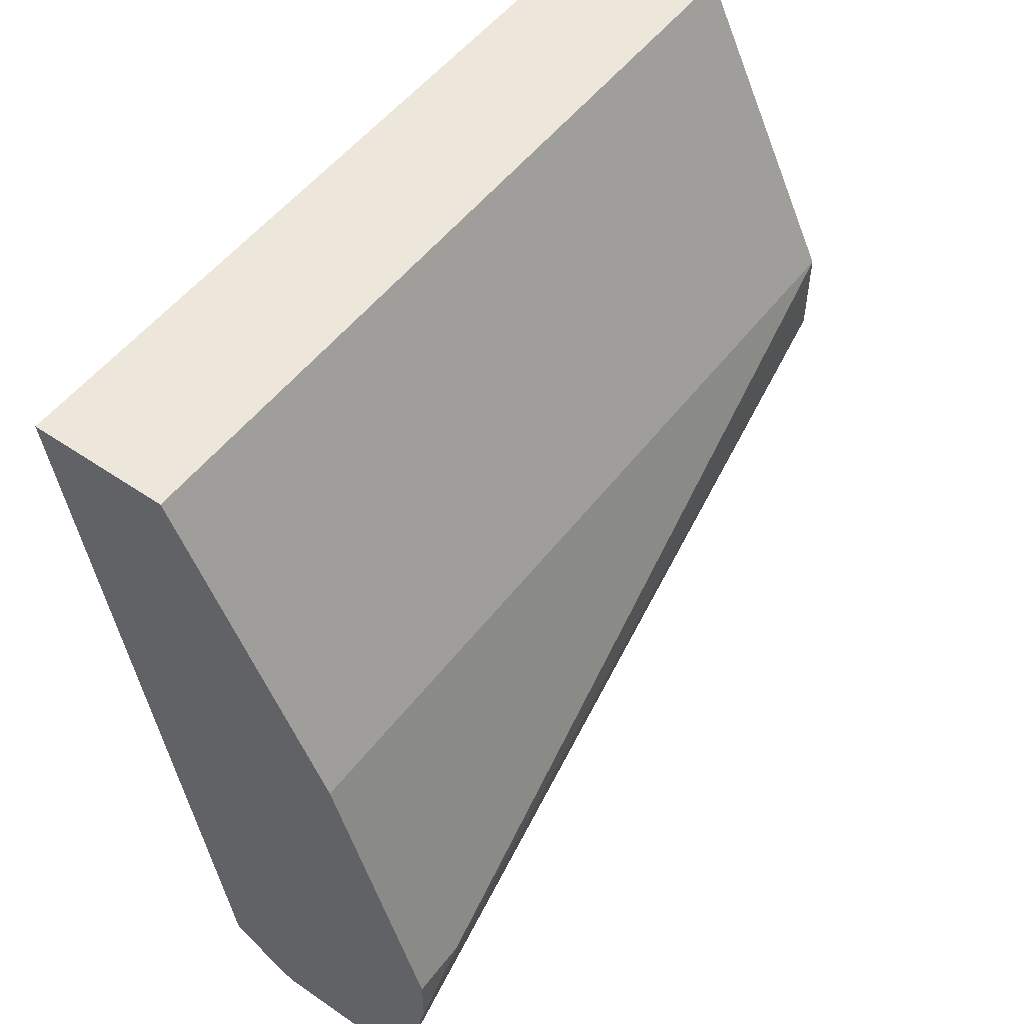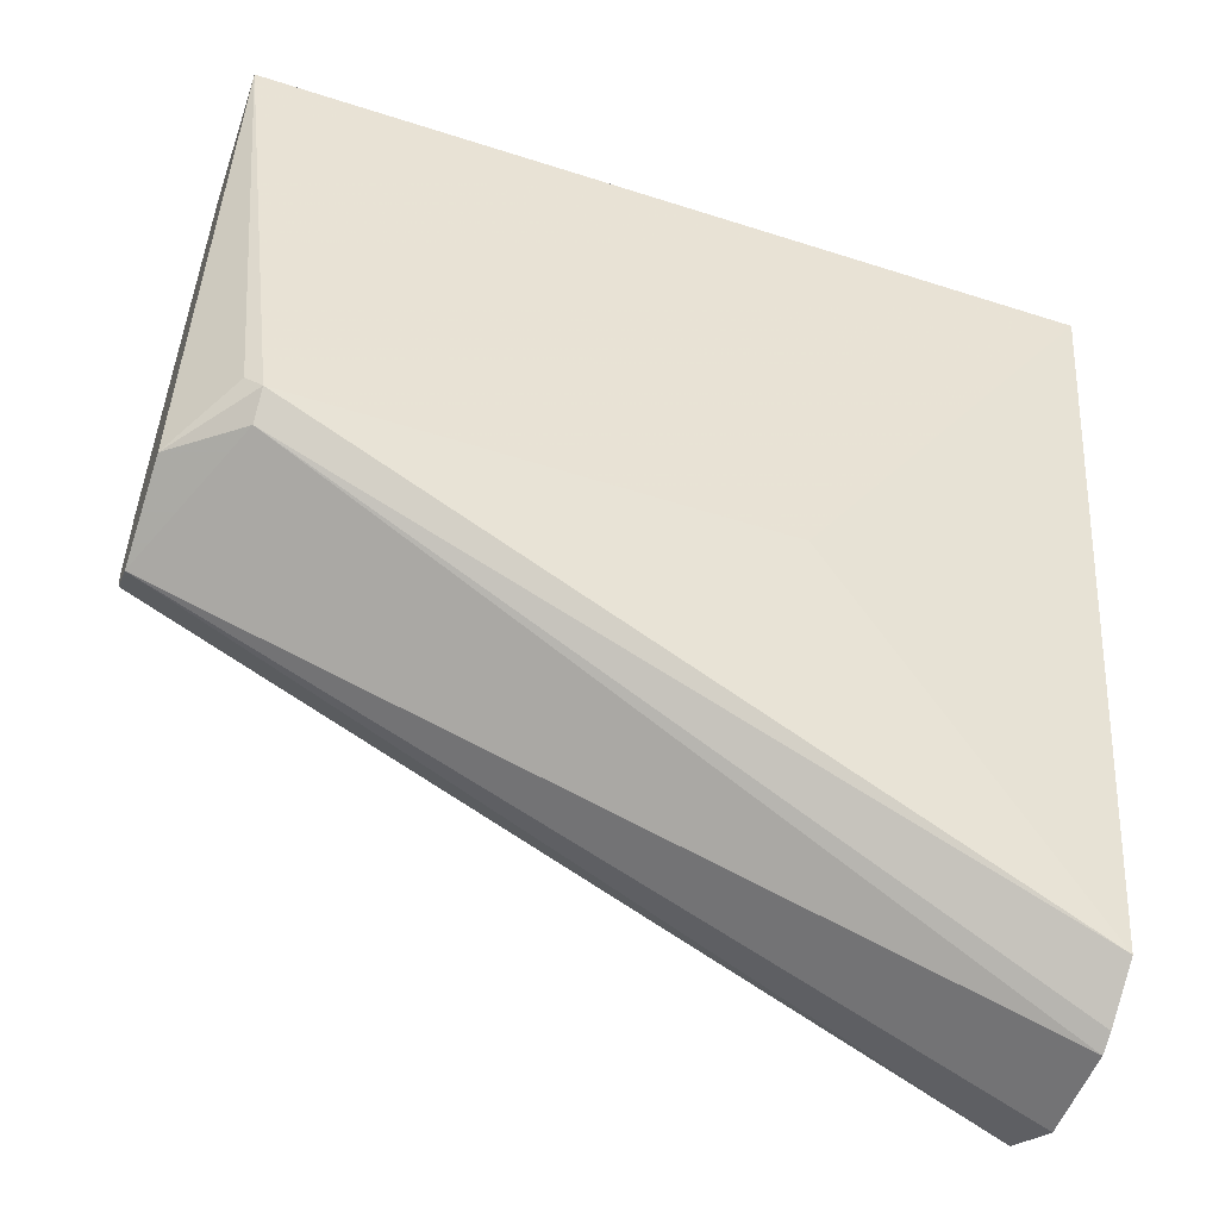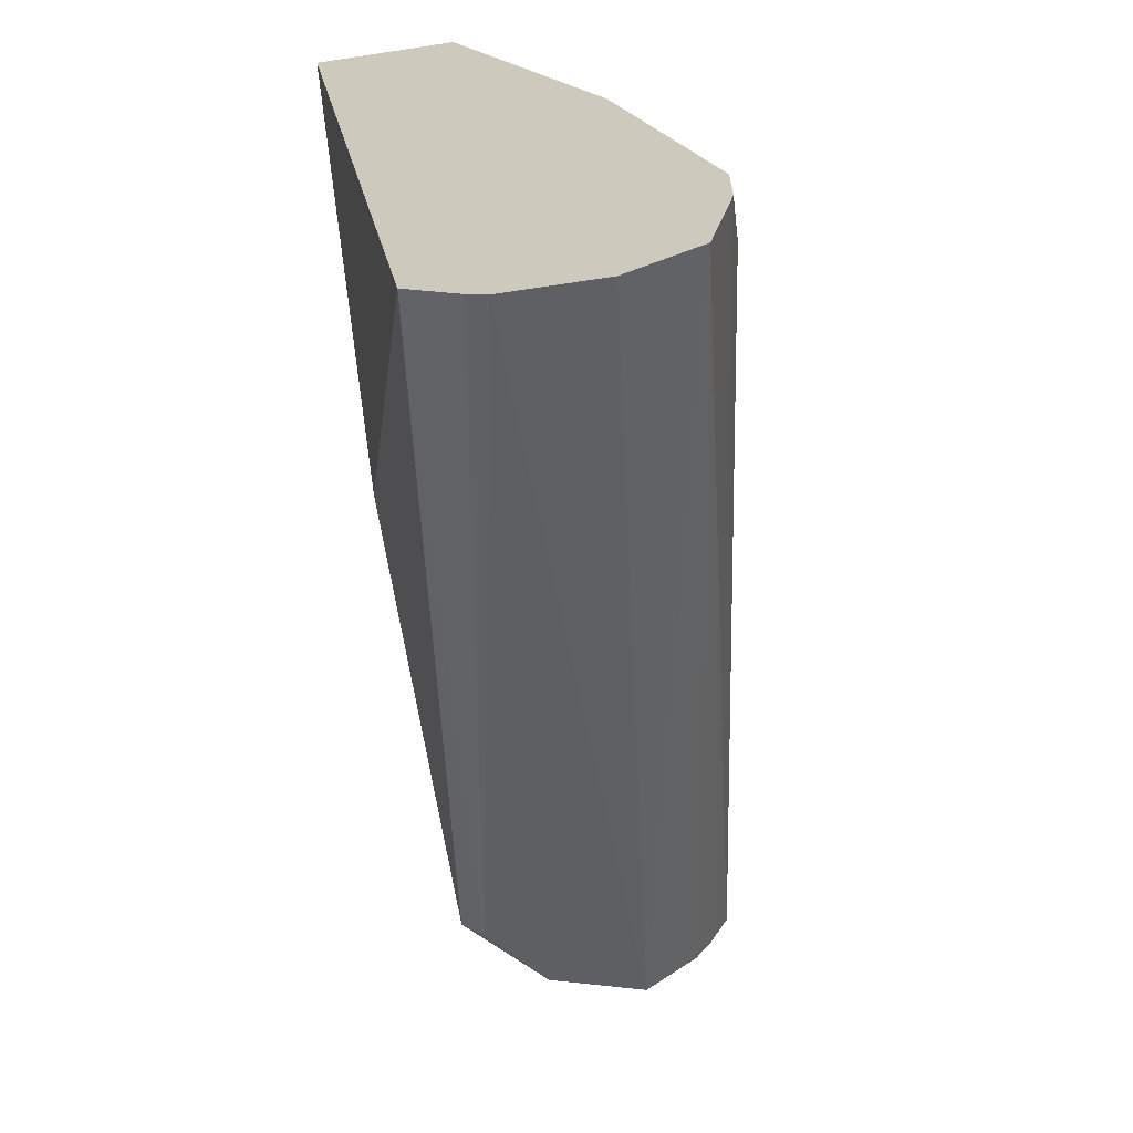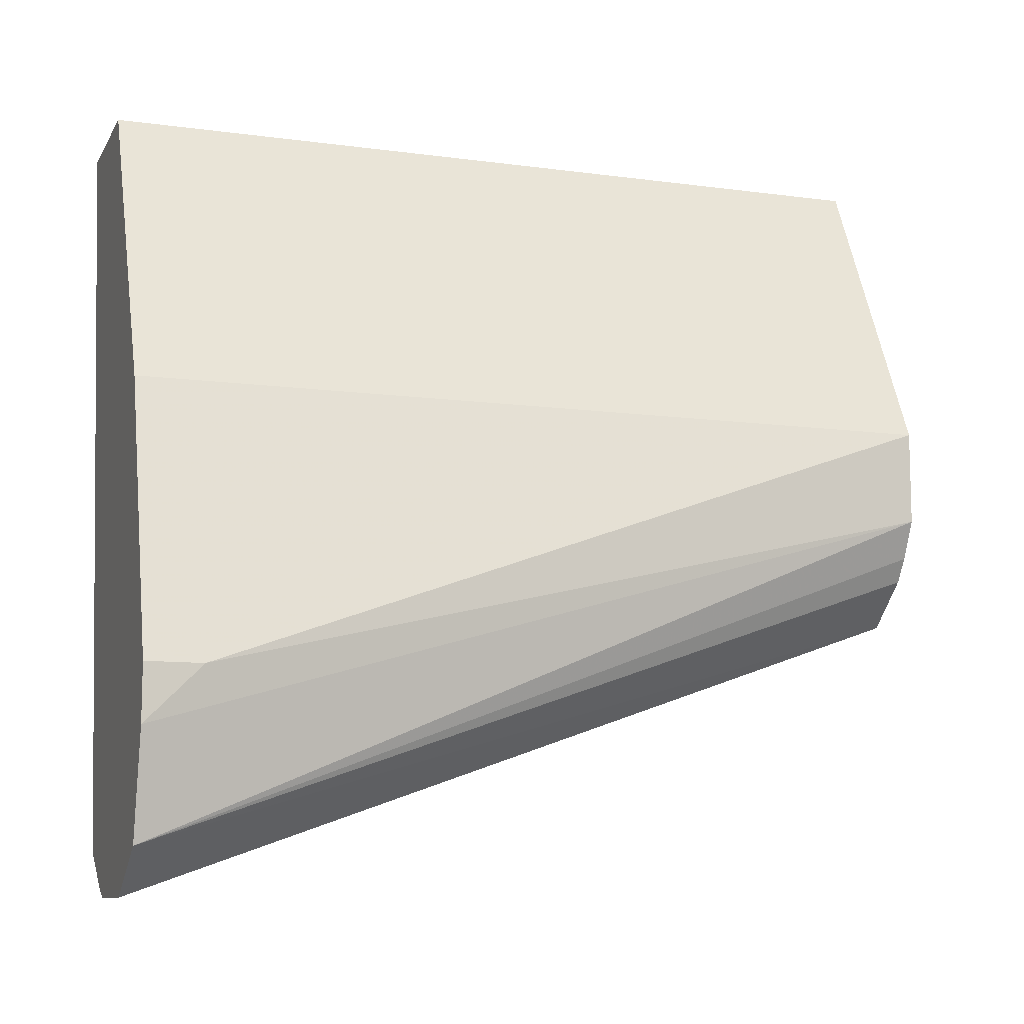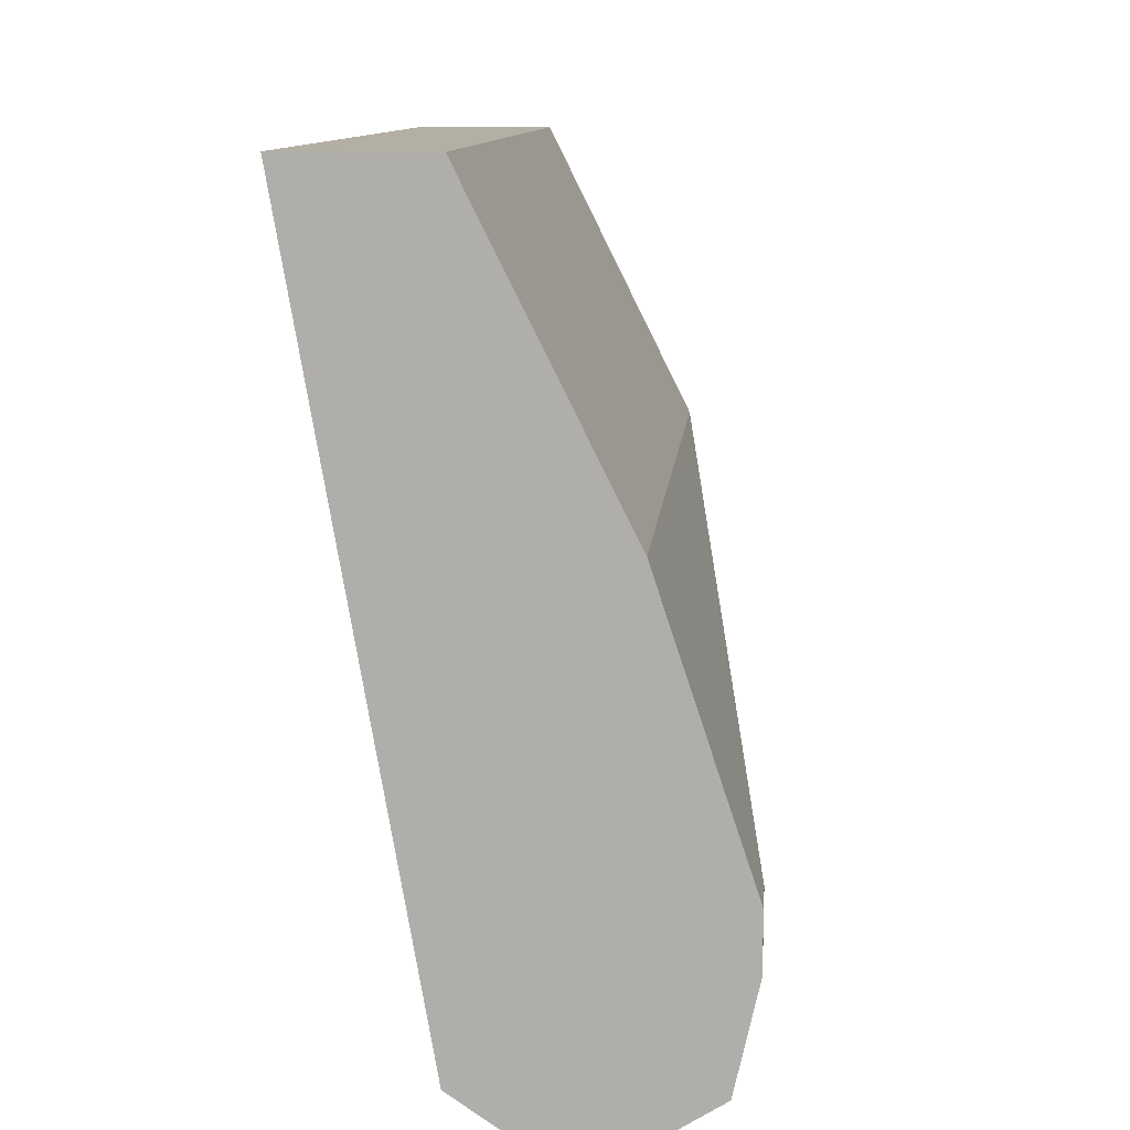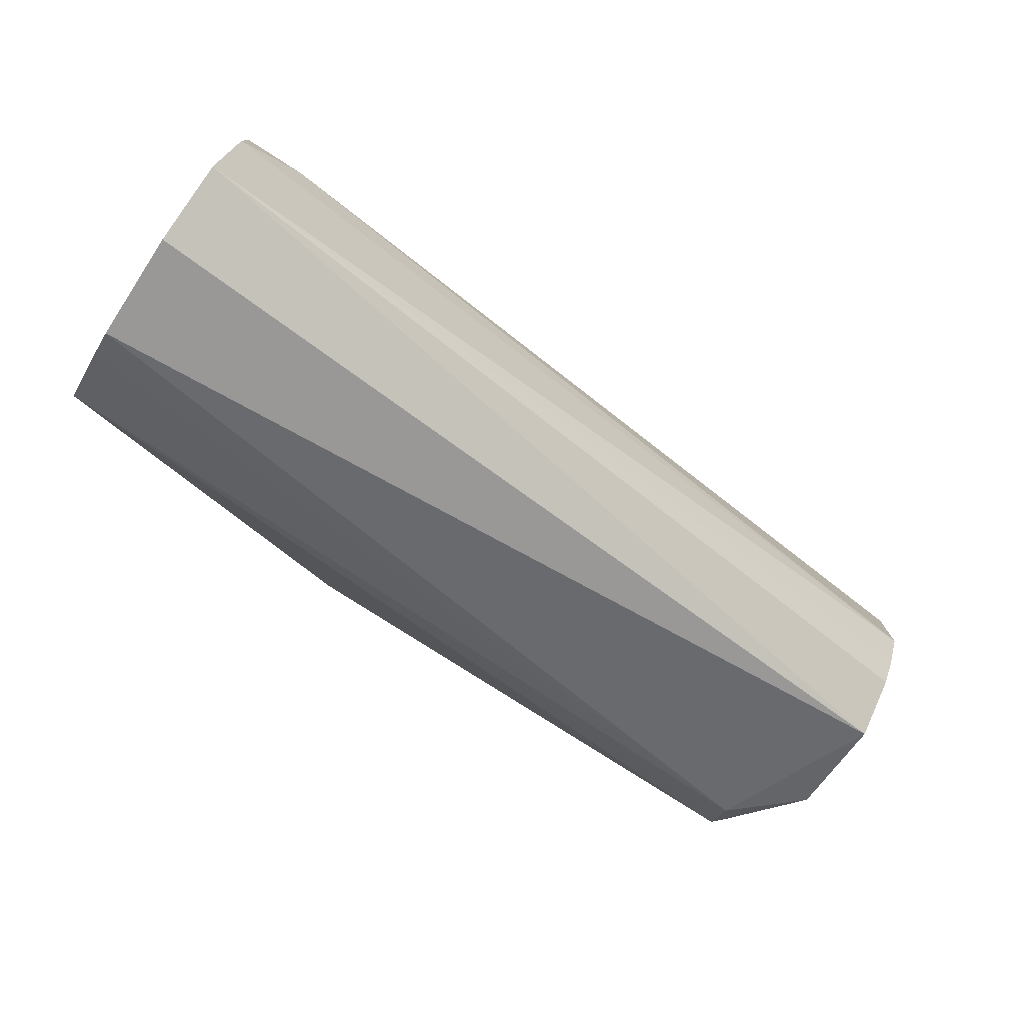
<metadata>
{"format":"obj","ext":"obj","renderer":"f3d","projection":"perspective","resolution":1024,"background":"white","views":[{"elev":52.2,"azim":36.4,"up":"+Y"},{"elev":-53.0,"azim":-109.0,"up":"+Y"},{"elev":-64.4,"azim":8.7,"up":"+Y"},{"elev":-10.2,"azim":71.0,"up":"+Y"},{"elev":11.3,"azim":5.1,"up":"+Y"},{"elev":-79.6,"azim":57.5,"up":"+Y"}]}
</metadata>
<code>
v 0.4386 0.07251 0.7552
v 0.4529 0.08155 0.7552
v 0.4196 0.07251 0.7552
v 0.4214 0.1316 0.5874
v 0.456 0.09536 0.7552
v 0.4318 0.1404 0.5874
v 0.4349 0.1451 0.5874
v 0.4386 0.1526 0.5874
v 0.4157 0.07442 0.7552
v 0.391 0.1383 0.6007
v 0.4019 0.1393 0.5874
v 0.4577 0.103 0.7552
v 0.4386 0.1716 0.5874
v 0.4577 0.1144 0.7438
v 0.4053 0.08155 0.7552
v 0.3862 0.143 0.6007
v 0.3979 0.1552 0.5874
v 0.3878 0.1462 0.5976
v 0.4577 0.1144 0.7552
v 0.4374 0.1741 0.5874
v 0.4386 0.1716 0.7552
v 0.3788 0.234 0.7552
v 0.3862 0.143 0.6961
v 0.3788 0.234 0.5874
v 0.4074 0.234 0.5874
v 0.4107 0.2276 0.7552
v 0.4074 0.234 0.7552
f 12 14 19
f 11 18 17
f 11 16 18
f 5 8 12
f 9 15 10
f 8 14 12
f 8 13 14
f 13 20 21
f 10 16 11
f 13 21 19
f 16 22 24
f 15 22 23
f 15 23 16
f 16 24 18
f 16 23 22
f 25 27 26
f 17 18 24
f 20 25 26
f 20 26 21
f 22 27 25
f 22 25 24
f 4 7 6
f 13 19 14
f 4 8 7
f 10 15 16
f 4 20 13
f 4 13 8
f 1 2 5
f 1 5 12
f 1 19 21
f 1 21 26
f 1 26 27
f 1 27 22
f 1 22 15
f 1 15 9
f 1 9 3
f 1 3 4
f 1 12 19
f 2 4 6
f 1 4 2
f 4 24 25
f 4 11 17
f 4 10 11
f 4 17 24
f 3 9 10
f 2 8 5
f 2 7 8
f 2 6 7
f 3 10 4
f 4 25 20

</code>
